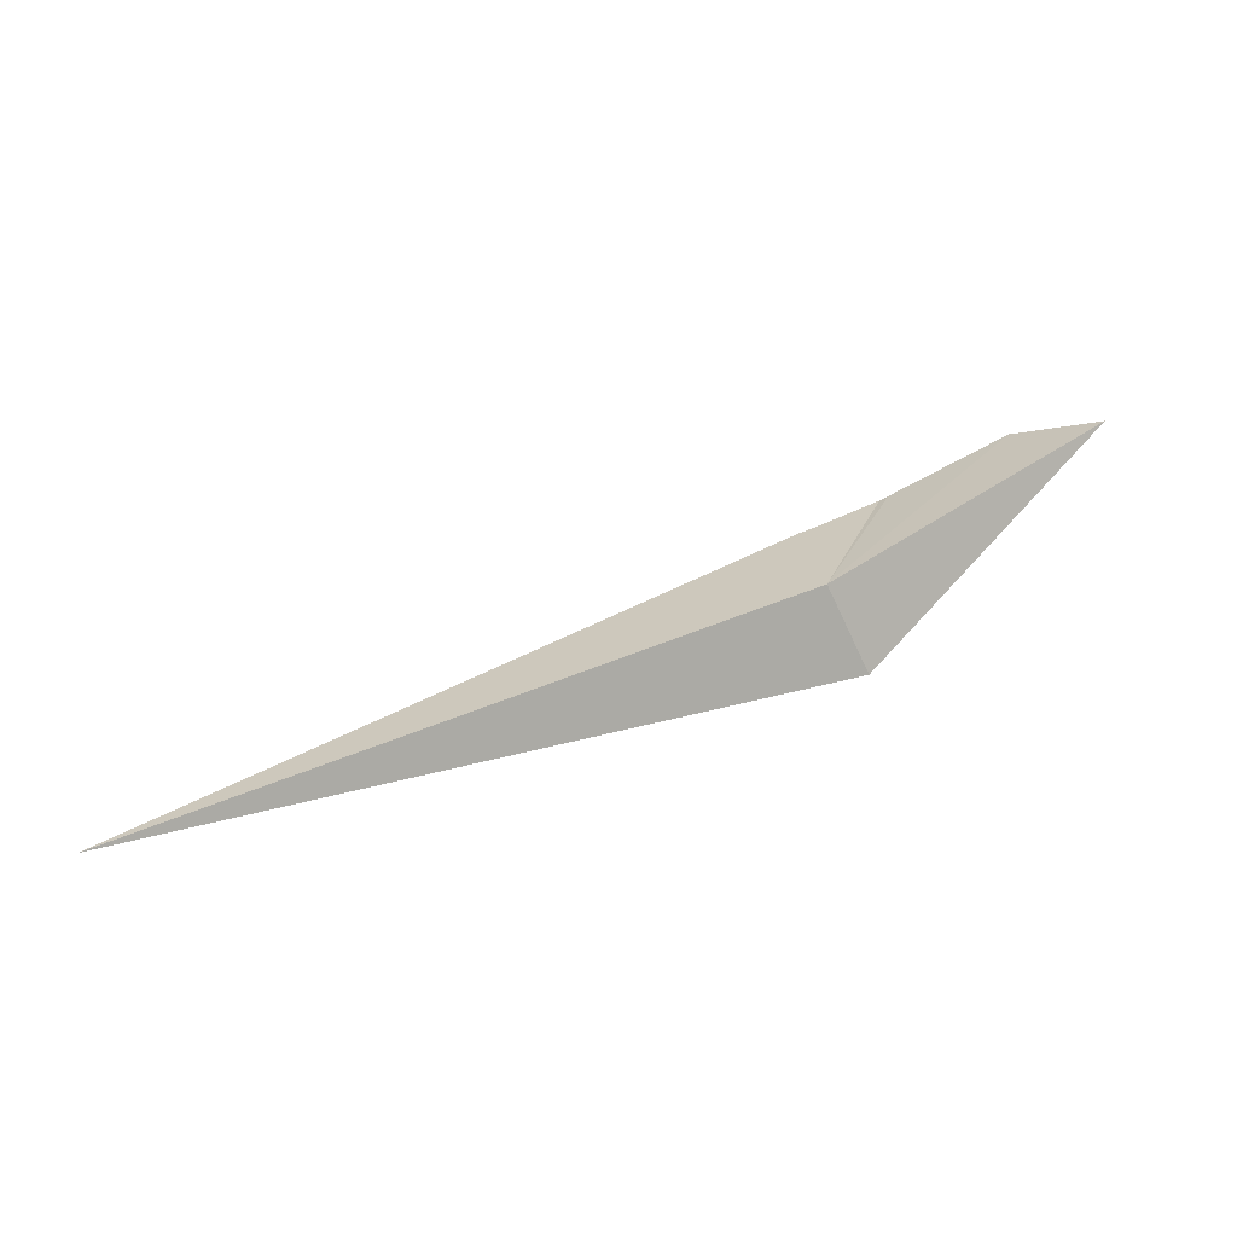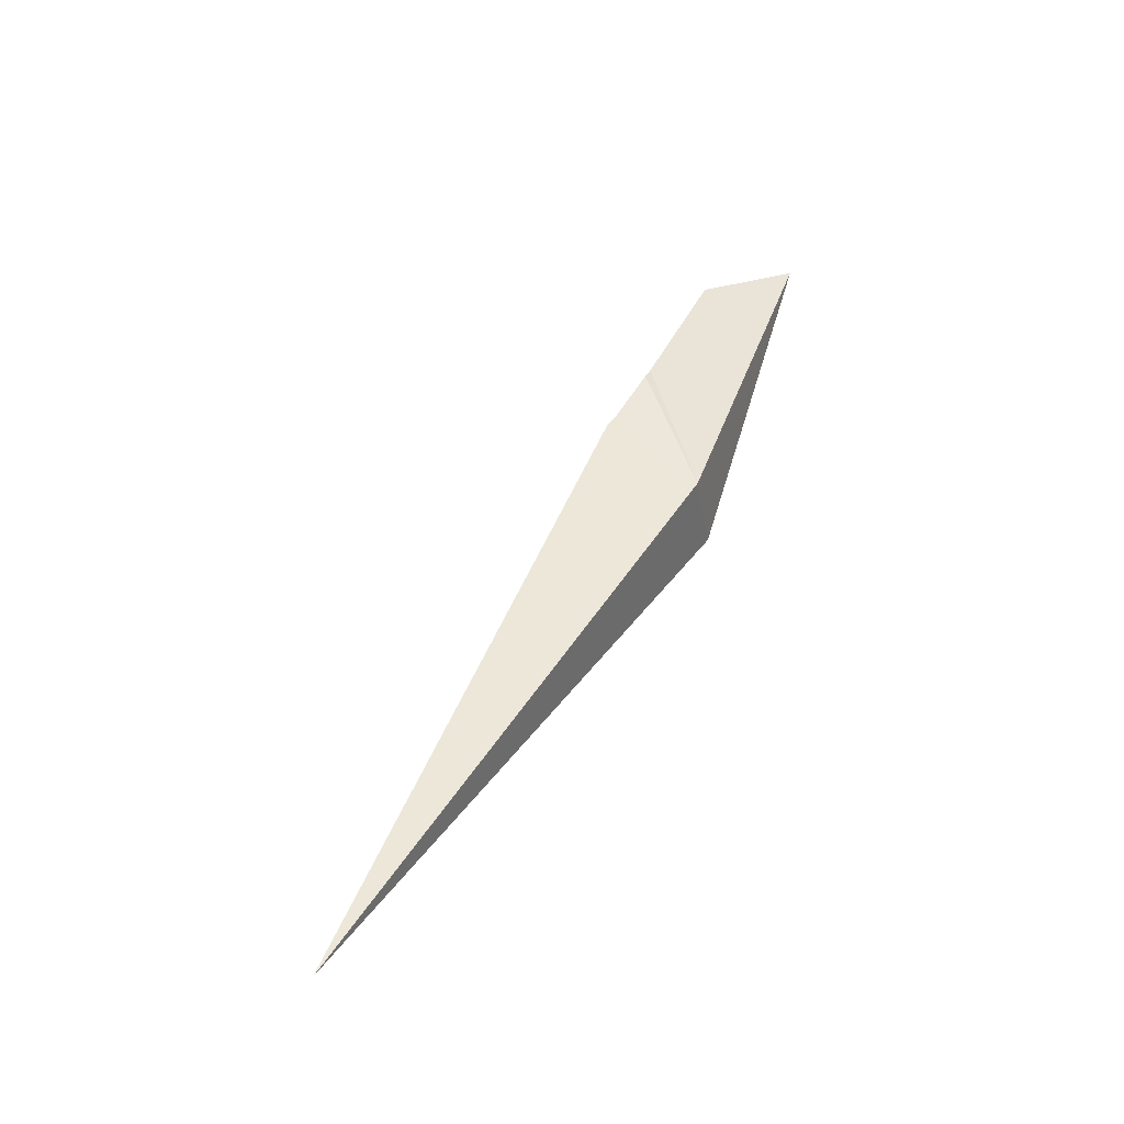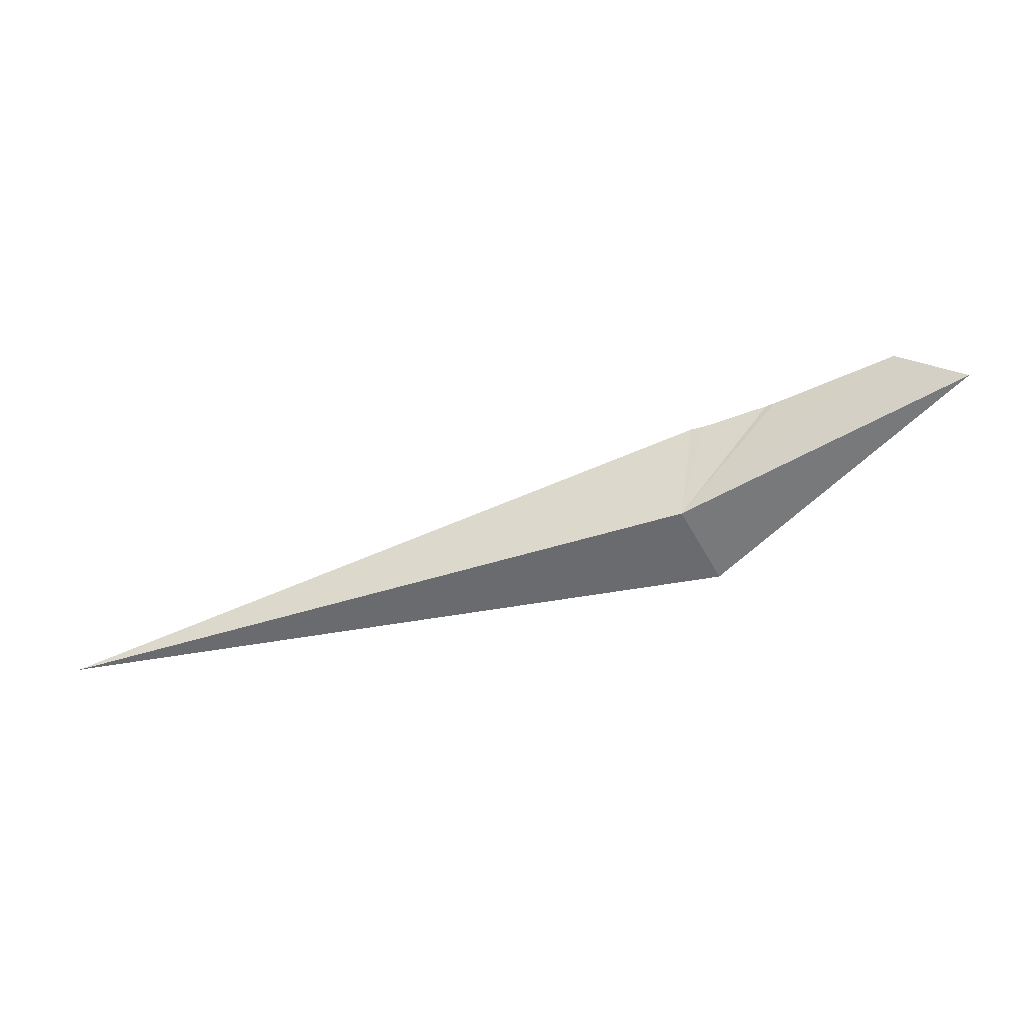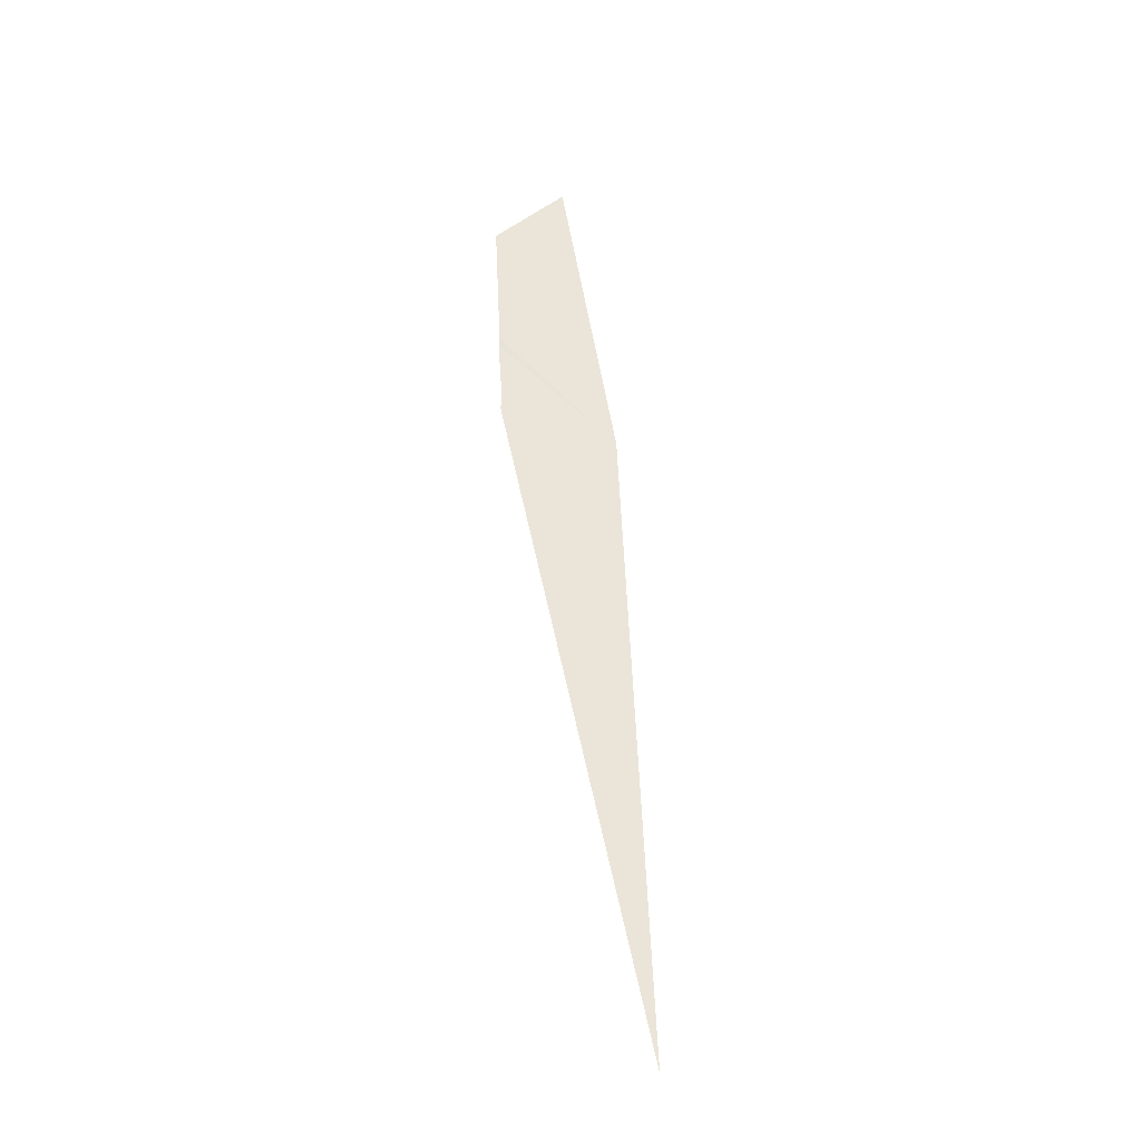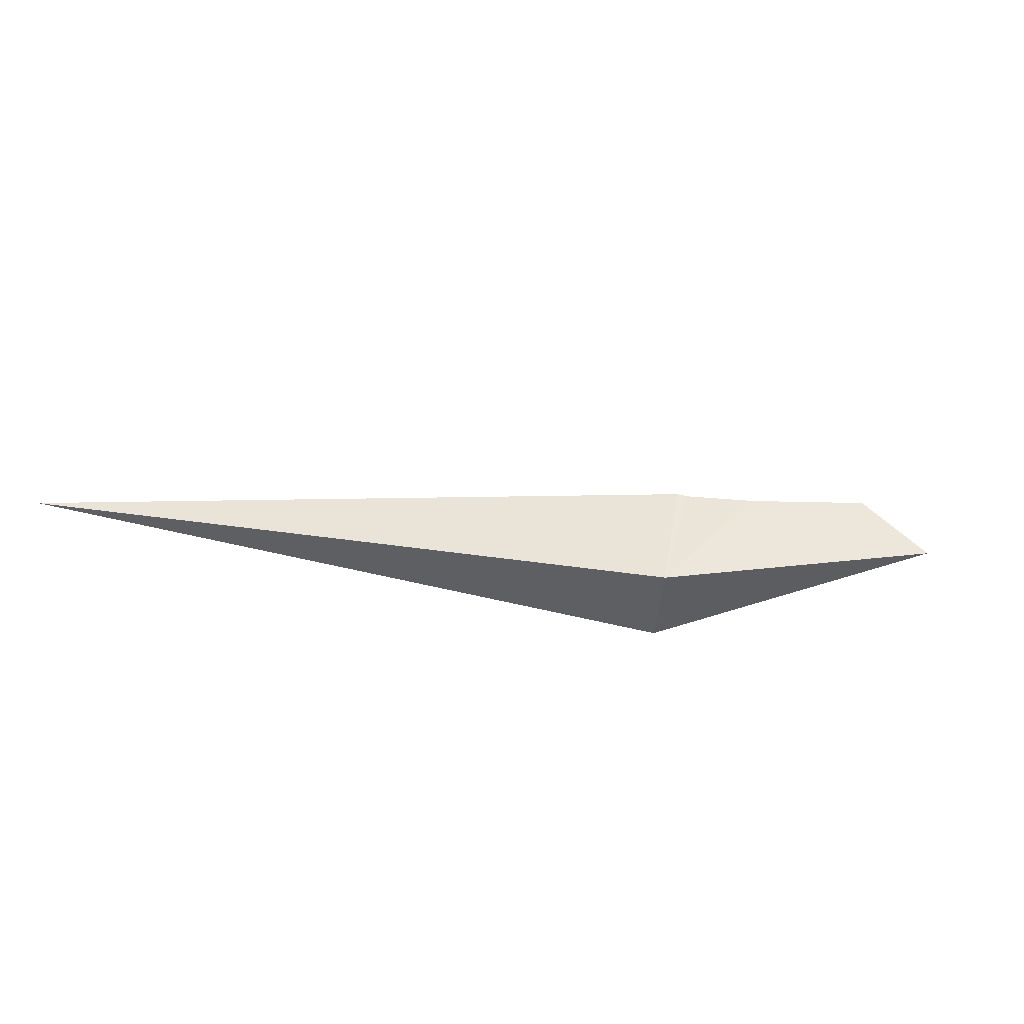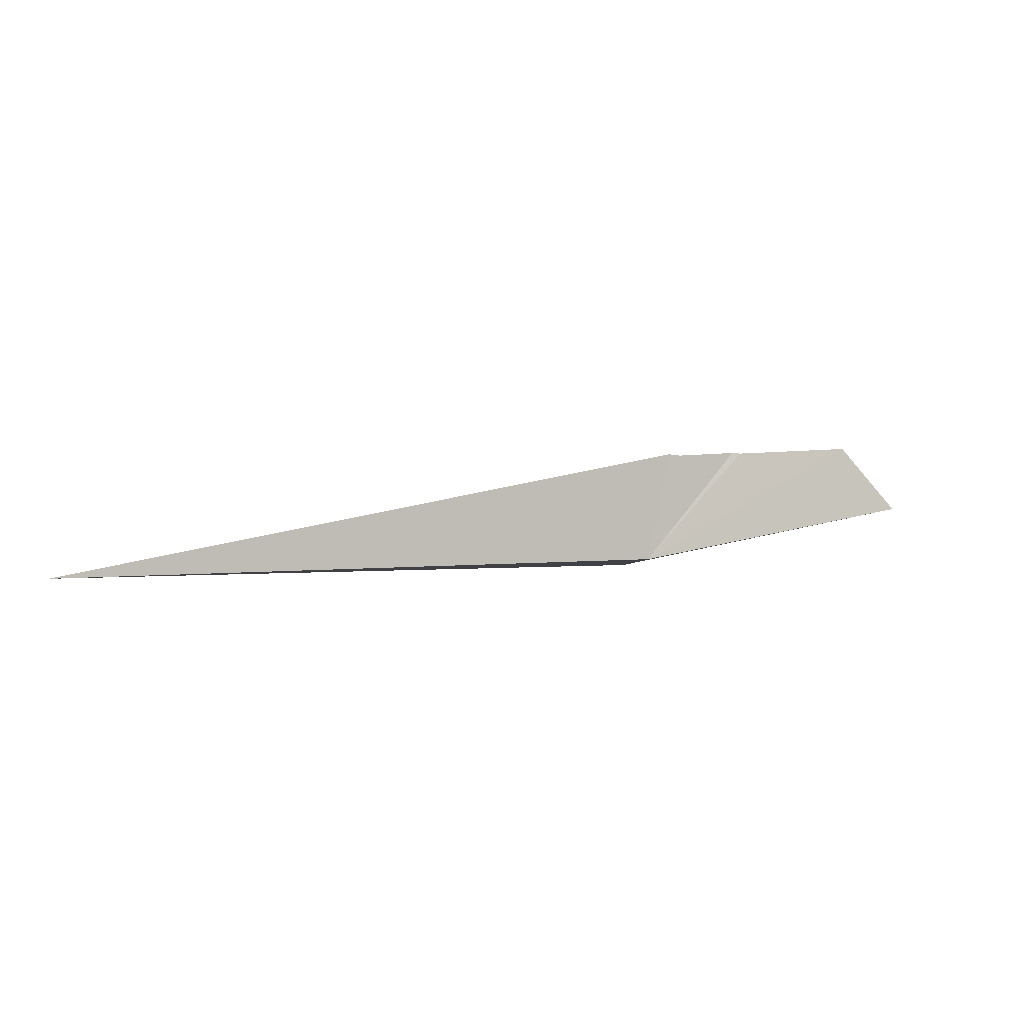
<metadata>
{"format":"obj","ext":"obj","renderer":"f3d","projection":"perspective","resolution":1024,"background":"white","views":[{"elev":7.6,"azim":-7.8,"up":"+Z"},{"elev":25.7,"azim":-50.5,"up":"+Z"},{"elev":31.4,"azim":7.7,"up":"+Z"},{"elev":35.9,"azim":-84.7,"up":"+Z"},{"elev":-53.2,"azim":-31.7,"up":"+Y"},{"elev":-15.2,"azim":-41.2,"up":"+Y"}]}
</metadata>
<code>
v -204.4 -12.21 104.5
v -204.4 -12.19 104.4
v -205 -12.29 104.3
v -204.2 -12.13 104.6
v -204.4 -12.1 104.5
v -204.4 -12.1 104.5
v -204.3 -12.09 104.5
v -204.3 -12.09 104.5
v -204.2 -12.07 104.6
f 1 3 2
f 1 2 4
f 1 6 5
f 1 7 6
f 1 8 7
f 1 9 8
f 1 5 3
f 1 4 9

</code>
